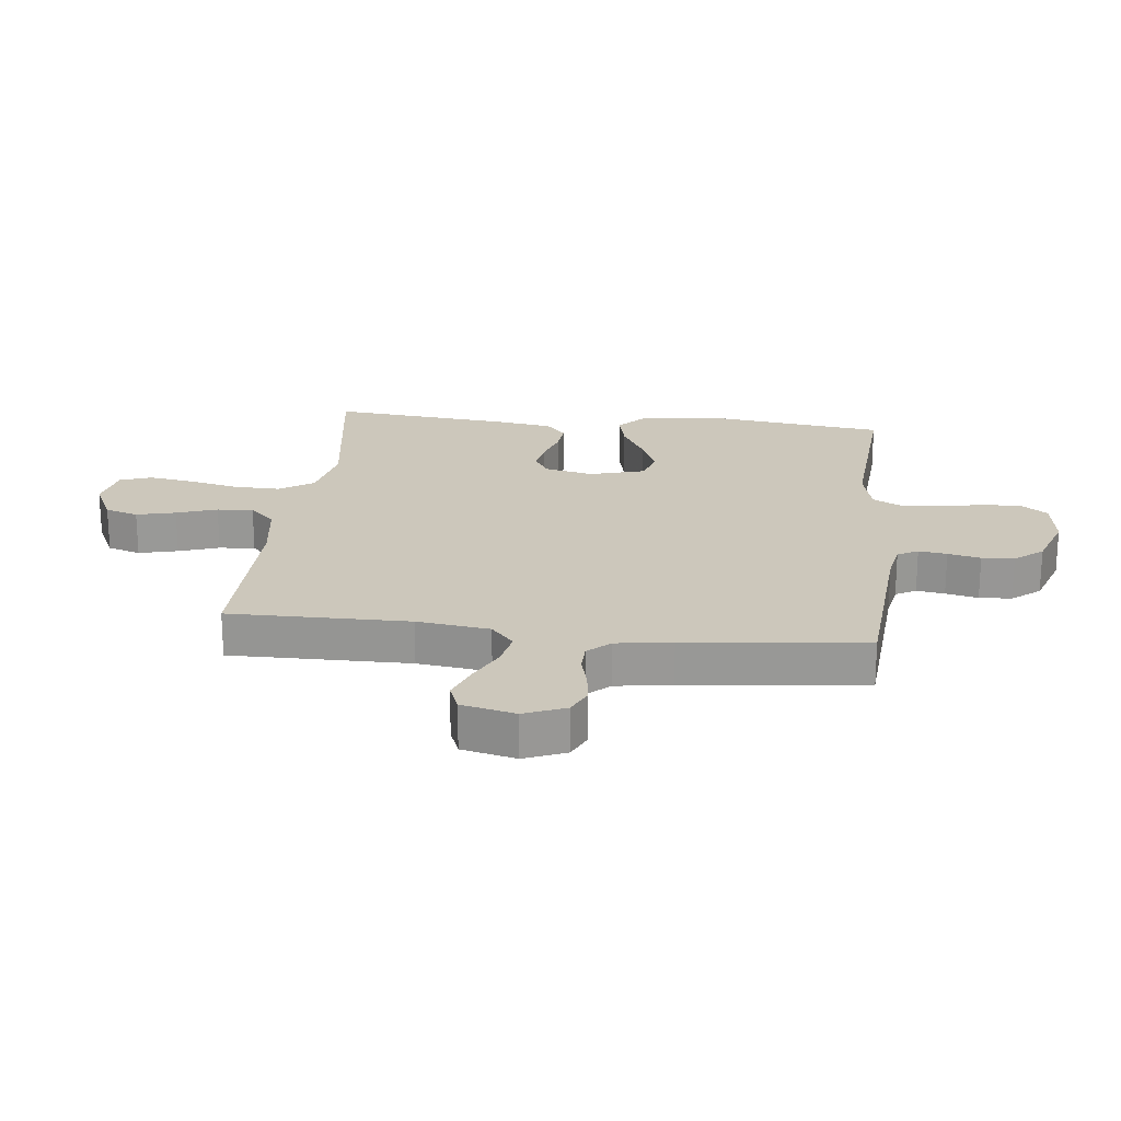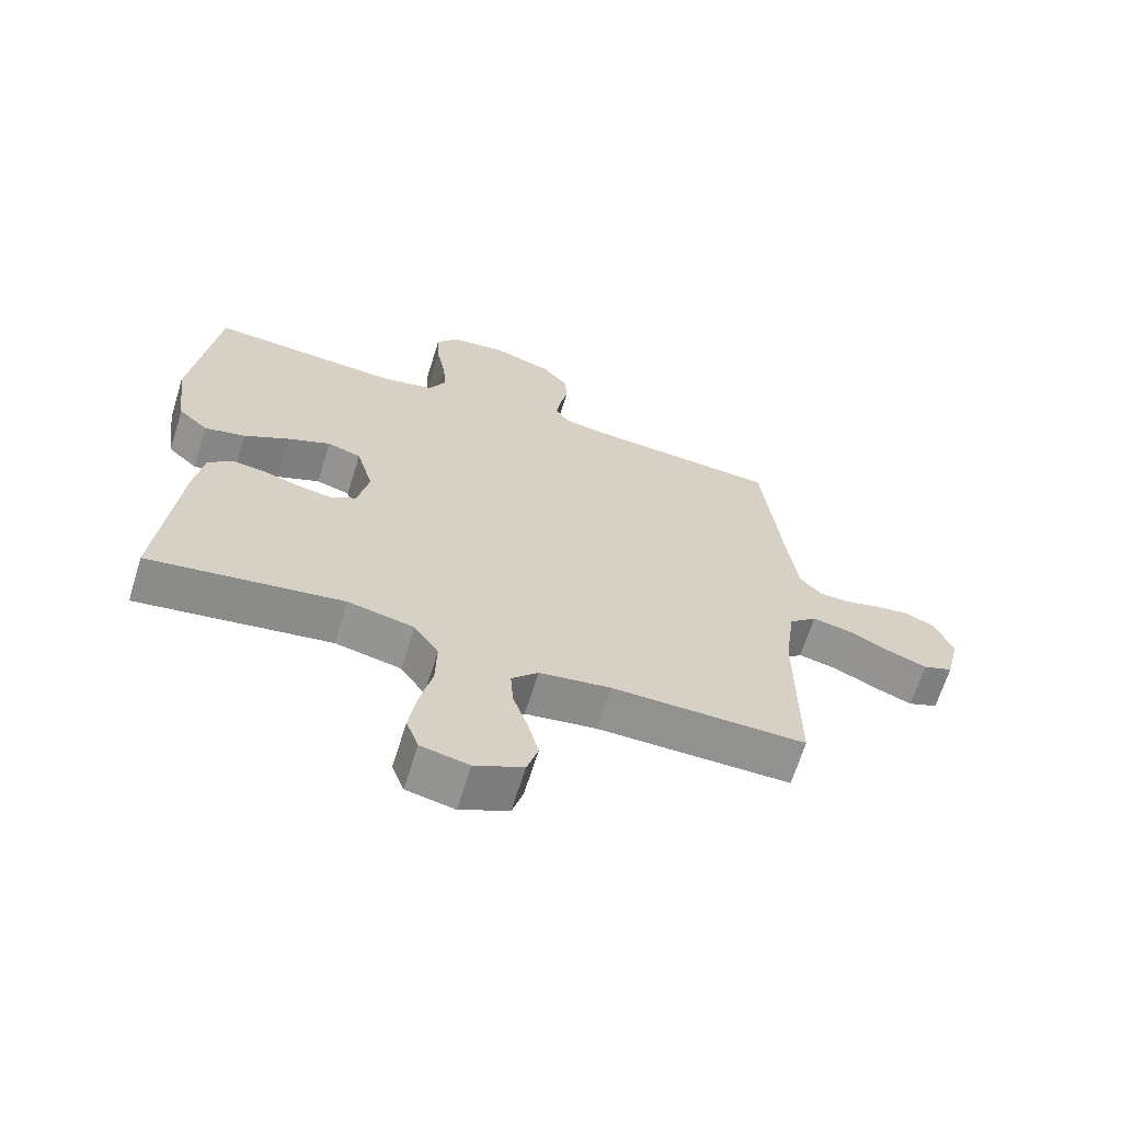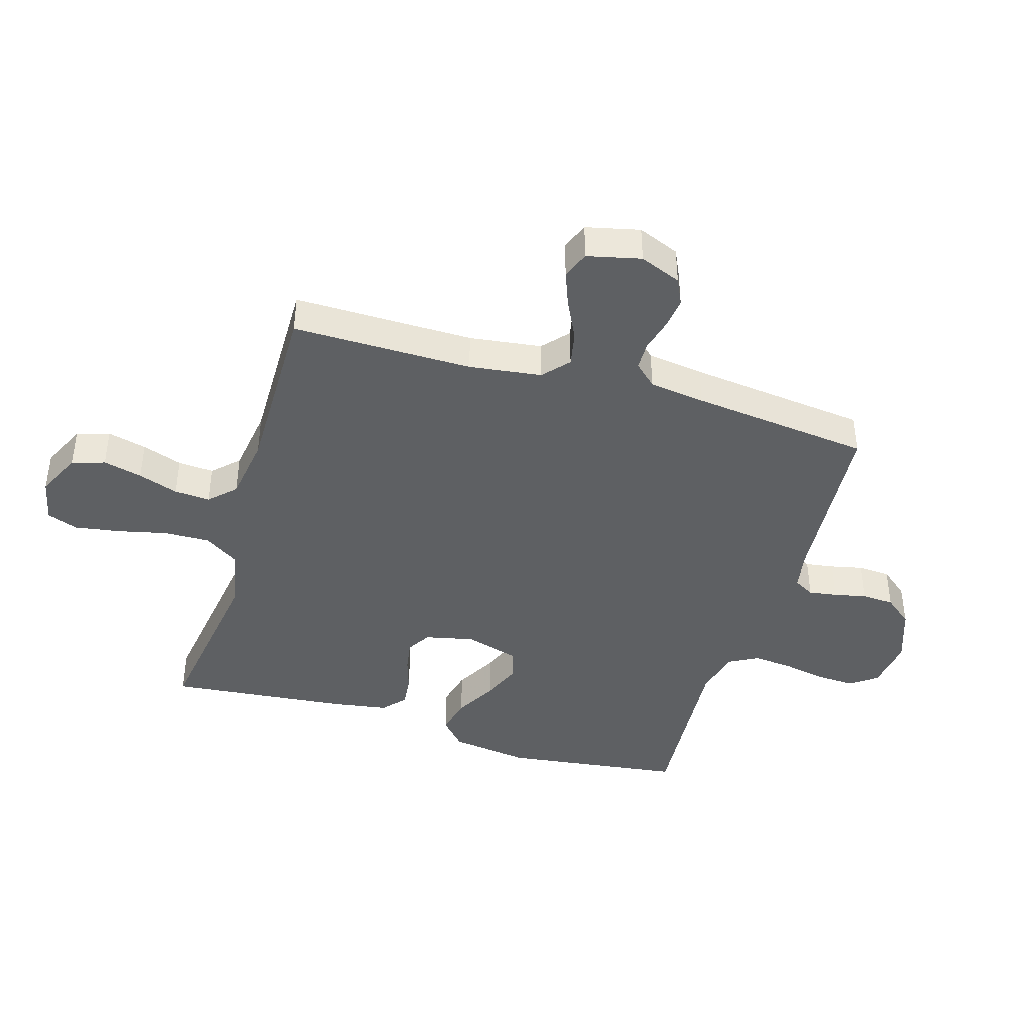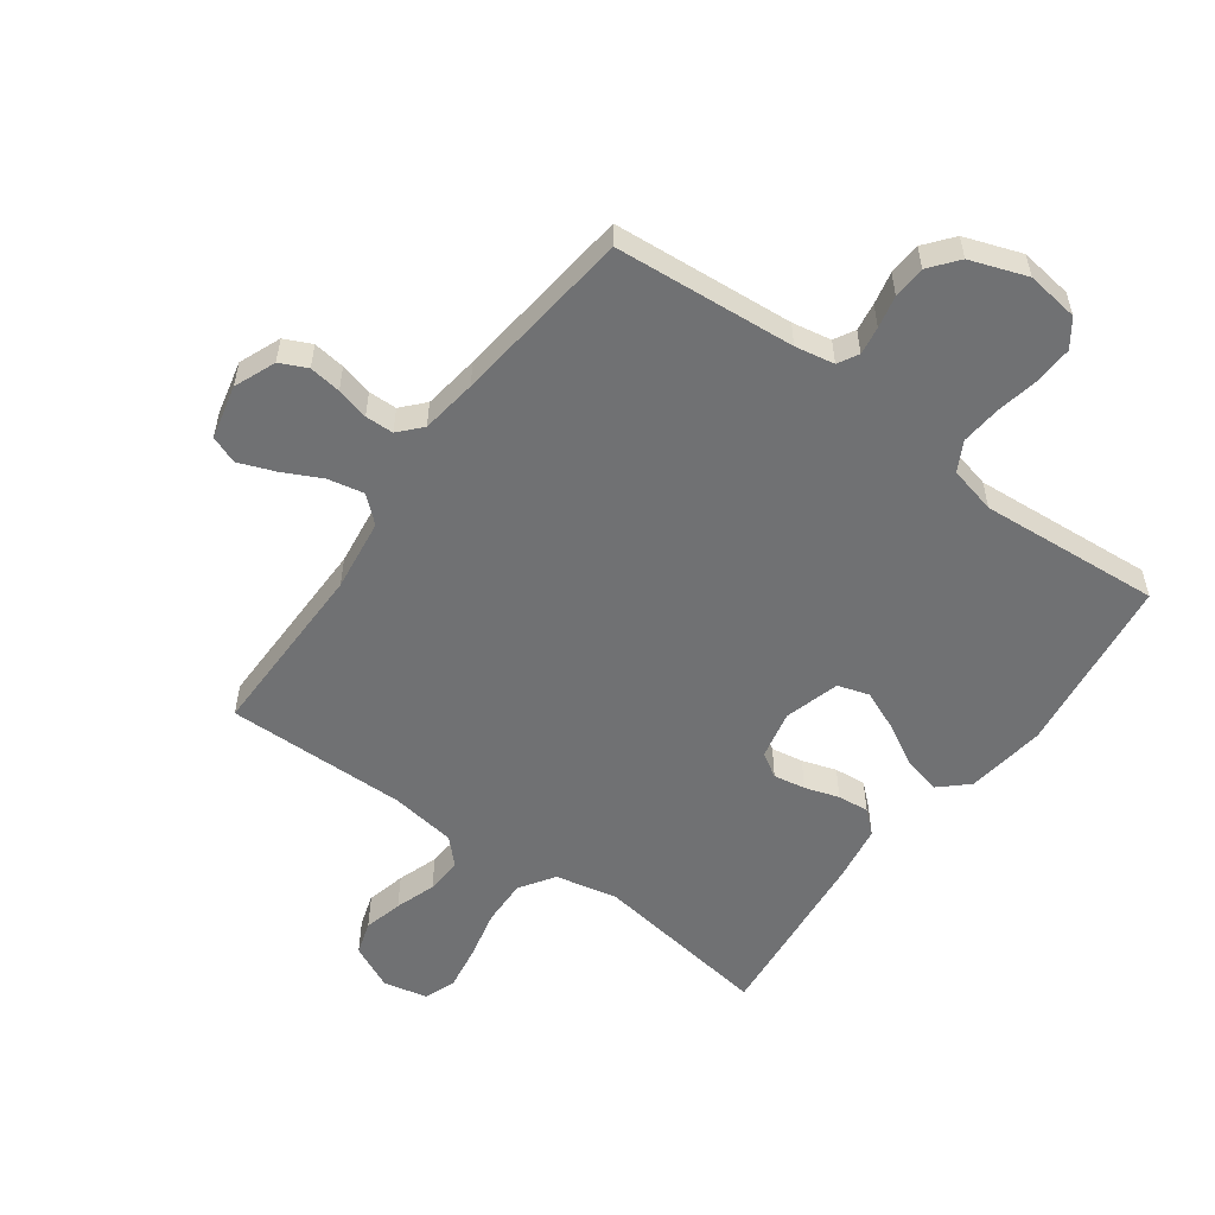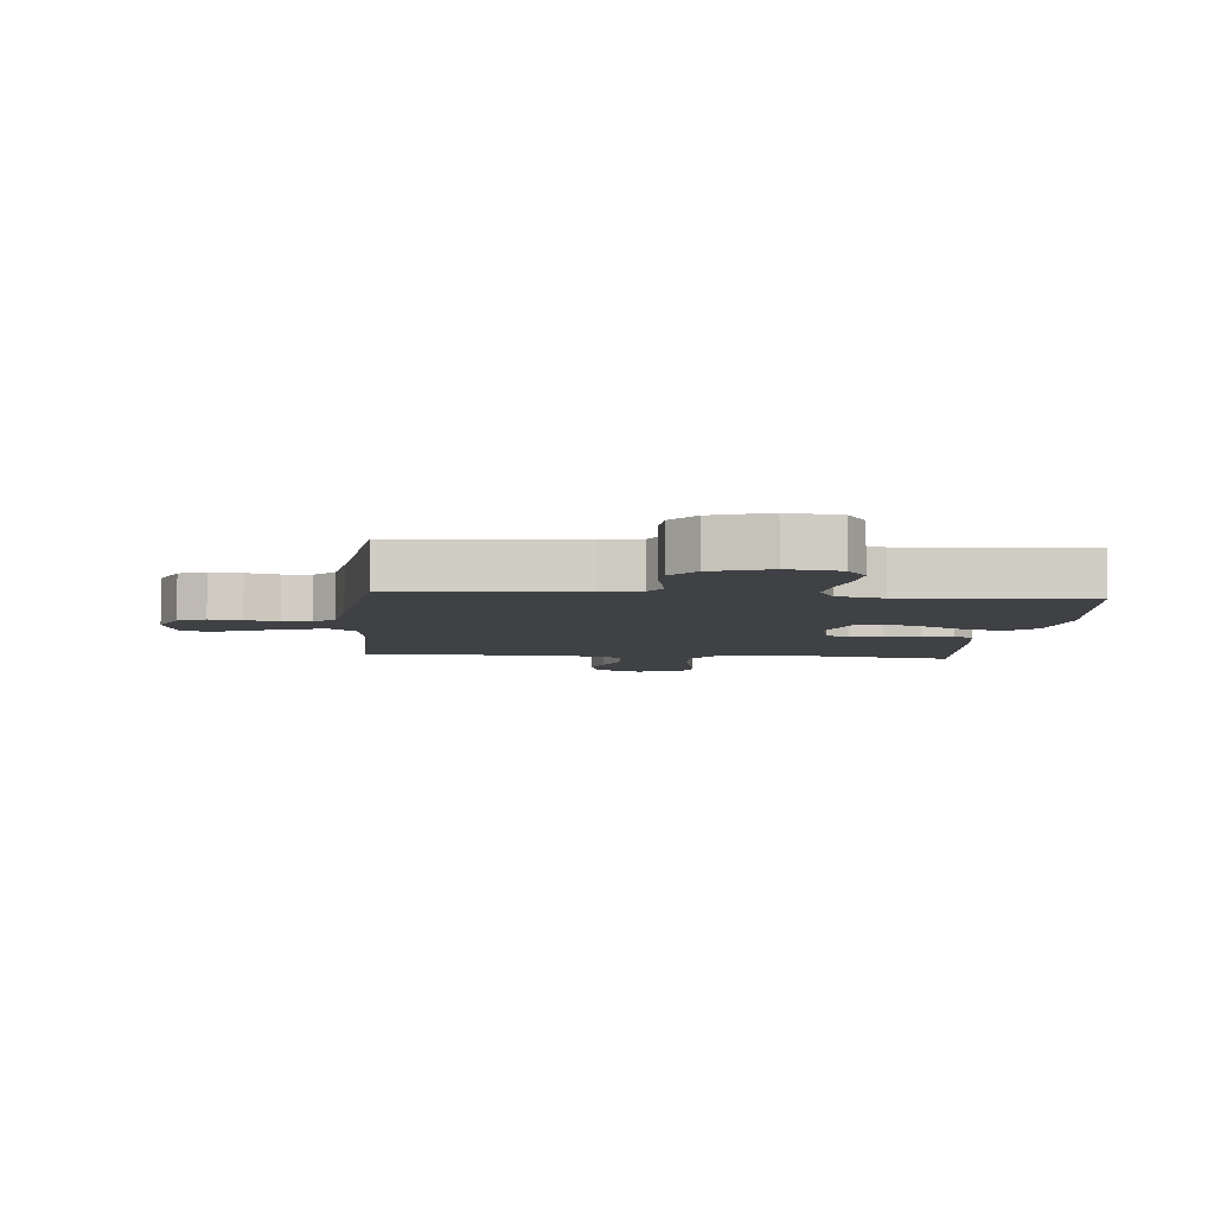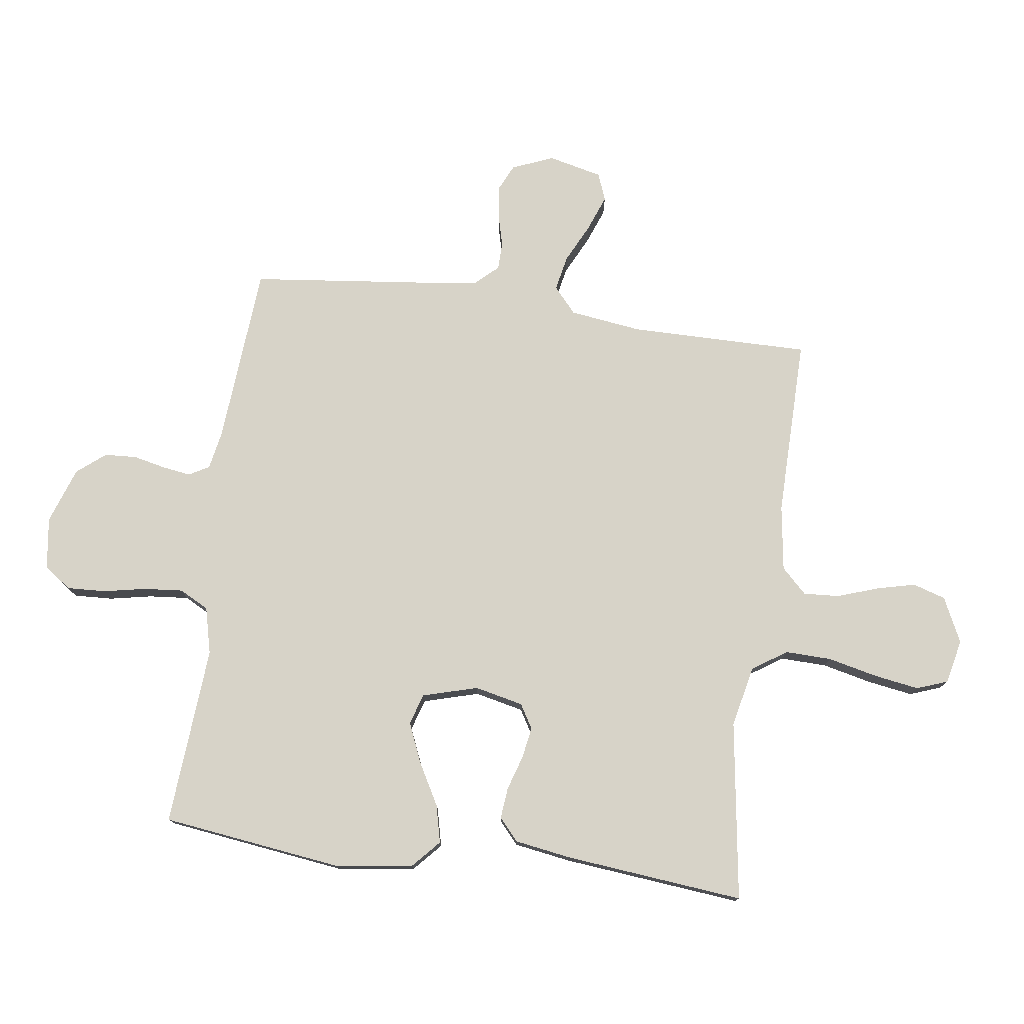
<metadata>
{"format":"obj","ext":"obj","renderer":"f3d","projection":"perspective","resolution":1024,"background":"white","views":[{"elev":21.6,"azim":-83.6,"up":"+Y"},{"elev":-65.8,"azim":162.7,"up":"+Z"},{"elev":-42.1,"azim":-106.6,"up":"+Y"},{"elev":-55.1,"azim":-36.0,"up":"+Y"},{"elev":-5.8,"azim":-5.5,"up":"+Y"},{"elev":76.9,"azim":97.8,"up":"+Y"}]}
</metadata>
<code>
v -0.5 0.07 0.5
v -0.2 0.07 0.523
v -0.135 0.07 0.535
v -0.116 0.07 0.569
v -0.123 0.07 0.616
v -0.135 0.07 0.67
v -0.132 0.07 0.724
v -0.094 0.07 0.771
v 0 0.07 0.804
v 0.087 0.07 0.792
v 0.119 0.07 0.747
v 0.116 0.07 0.683
v 0.102 0.07 0.612
v 0.096 0.07 0.546
v 0.122 0.07 0.497
v 0.2 0.07 0.478
v 0.5 0.07 0.5
v 0.539 0.07 0.2
v 0.521 0.07 0.068
v 0.475 0.07 0.026
v 0.412 0.07 0.041
v 0.342 0.07 0.08
v 0.276 0.07 0.108
v 0.224 0.07 0.092
v 0.198 0.07 0
v 0.216 0.07 -0.081
v 0.256 0.07 -0.105
v 0.309 0.07 -0.096
v 0.366 0.07 -0.078
v 0.418 0.07 -0.073
v 0.455 0.07 -0.106
v 0.47 0.07 -0.2
v 0.5 0.07 -0.5
v 0.2 0.07 -0.456
v 0.098 0.07 -0.478
v 0.06 0.07 -0.535
v 0.062 0.07 -0.612
v 0.081 0.07 -0.695
v 0.093 0.07 -0.77
v 0.074 0.07 -0.822
v 0 0.07 -0.838
v -0.075 0.07 -0.802
v -0.092 0.07 -0.747
v -0.076 0.07 -0.682
v -0.053 0.07 -0.615
v -0.049 0.07 -0.555
v -0.09 0.07 -0.513
v -0.2 0.07 -0.497
v -0.5 0.07 -0.5
v -0.498 0.07 -0.2
v -0.514 0.07 -0.079
v -0.557 0.07 -0.041
v -0.616 0.07 -0.053
v -0.681 0.07 -0.085
v -0.741 0.07 -0.108
v -0.787 0.07 -0.09
v -0.808 0.07 0
v -0.78 0.07 0.069
v -0.735 0.07 0.09
v -0.682 0.07 0.083
v -0.628 0.07 0.069
v -0.581 0.07 0.07
v -0.547 0.07 0.107
v -0.534 0.07 0.2
v -0.5 0 0.5
v -0.2 0 0.523
v -0.135 0 0.535
v -0.116 0 0.569
v -0.123 0 0.616
v -0.135 0 0.67
v -0.132 0 0.724
v -0.094 0 0.771
v 0 0 0.804
v 0.087 0 0.792
v 0.119 0 0.747
v 0.116 0 0.683
v 0.102 0 0.612
v 0.096 0 0.546
v 0.122 0 0.497
v 0.2 0 0.478
v 0.5 0 0.5
v 0.539 0 0.2
v 0.521 0 0.068
v 0.475 0 0.026
v 0.412 0 0.041
v 0.342 0 0.08
v 0.276 0 0.108
v 0.224 0 0.092
v 0.198 0 0
v 0.216 0 -0.081
v 0.256 0 -0.105
v 0.309 0 -0.096
v 0.366 0 -0.078
v 0.418 0 -0.073
v 0.455 0 -0.106
v 0.47 0 -0.2
v 0.5 0 -0.5
v 0.2 0 -0.456
v 0.098 0 -0.478
v 0.06 0 -0.535
v 0.062 0 -0.612
v 0.081 0 -0.695
v 0.093 0 -0.77
v 0.074 0 -0.822
v 0 0 -0.838
v -0.075 0 -0.802
v -0.092 0 -0.747
v -0.076 0 -0.682
v -0.053 0 -0.615
v -0.049 0 -0.555
v -0.09 0 -0.513
v -0.2 0 -0.497
v -0.5 0 -0.5
v -0.498 0 -0.2
v -0.514 0 -0.079
v -0.557 0 -0.041
v -0.616 0 -0.053
v -0.681 0 -0.085
v -0.741 0 -0.108
v -0.787 0 -0.09
v -0.808 0 0
v -0.78 0 0.069
v -0.735 0 0.09
v -0.682 0 0.083
v -0.628 0 0.069
v -0.581 0 0.07
v -0.547 0 0.107
v -0.534 0 0.2
f 59 60 61
f 58 59 61
f 57 58 61
f 56 57 61
f 55 56 61
f 54 55 61
f 53 54 61
f 52 53 61 62
f 51 52 62 63
f 48 49 50
f 47 48 50 51
f 43 44 45
f 42 43 45
f 41 42 45
f 40 41 45
f 39 40 45
f 38 39 45
f 37 38 45
f 36 37 45 46
f 35 36 46 47
f 32 33 34
f 31 32 34
f 30 31 34
f 29 30 34
f 28 29 34
f 34 35 47
f 28 34 47
f 27 28 47
f 20 21 22
f 19 20 22
f 18 19 22
f 17 18 22
f 16 17 22
f 15 16 22 23
f 14 15 23 24
f 11 12 13
f 10 11 13
f 9 10 13
f 8 9 13
f 7 8 13
f 6 7 13
f 5 6 13
f 4 5 13 14
f 14 24 25
f 4 14 25
f 3 4 25
f 64 1 2
f 51 63 64
f 47 51 64
f 27 47 64
f 26 27 64
f 25 26 64
f 3 25 64
f 2 3 64
f 125 124 123
f 125 123 122
f 125 122 121
f 125 121 120
f 125 120 119
f 125 119 118
f 125 118 117
f 126 125 117 116
f 127 126 116 115
f 114 113 112
f 115 114 112 111
f 109 108 107
f 109 107 106
f 109 106 105
f 109 105 104
f 109 104 103
f 109 103 102
f 109 102 101
f 110 109 101 100
f 111 110 100 99
f 98 97 96
f 98 96 95
f 98 95 94
f 98 94 93
f 98 93 92
f 111 99 98
f 111 98 92
f 111 92 91
f 86 85 84
f 86 84 83
f 86 83 82
f 86 82 81
f 86 81 80
f 87 86 80 79
f 88 87 79 78
f 77 76 75
f 77 75 74
f 77 74 73
f 77 73 72
f 77 72 71
f 77 71 70
f 77 70 69
f 78 77 69 68
f 89 88 78
f 89 78 68
f 89 68 67
f 66 65 128
f 128 127 115
f 128 115 111
f 128 111 91
f 128 91 90
f 128 90 89
f 128 89 67
f 128 67 66
f 1 65 66 2
f 2 66 67 3
f 3 67 68 4
f 4 68 69 5
f 5 69 70 6
f 6 70 71 7
f 7 71 72 8
f 8 72 73 9
f 9 73 74 10
f 10 74 75 11
f 11 75 76 12
f 12 76 77 13
f 13 77 78 14
f 14 78 79 15
f 15 79 80 16
f 16 80 81 17
f 17 81 82 18
f 18 82 83 19
f 19 83 84 20
f 20 84 85 21
f 21 85 86 22
f 22 86 87 23
f 23 87 88 24
f 24 88 89 25
f 25 89 90 26
f 26 90 91 27
f 27 91 92 28
f 28 92 93 29
f 29 93 94 30
f 30 94 95 31
f 31 95 96 32
f 32 96 97 33
f 33 97 98 34
f 34 98 99 35
f 35 99 100 36
f 36 100 101 37
f 37 101 102 38
f 38 102 103 39
f 39 103 104 40
f 40 104 105 41
f 41 105 106 42
f 42 106 107 43
f 43 107 108 44
f 44 108 109 45
f 45 109 110 46
f 46 110 111 47
f 47 111 112 48
f 48 112 113 49
f 49 113 114 50
f 50 114 115 51
f 51 115 116 52
f 52 116 117 53
f 53 117 118 54
f 54 118 119 55
f 55 119 120 56
f 56 120 121 57
f 57 121 122 58
f 58 122 123 59
f 59 123 124 60
f 60 124 125 61
f 61 125 126 62
f 62 126 127 63
f 63 127 128 64
f 64 128 65 1

</code>
